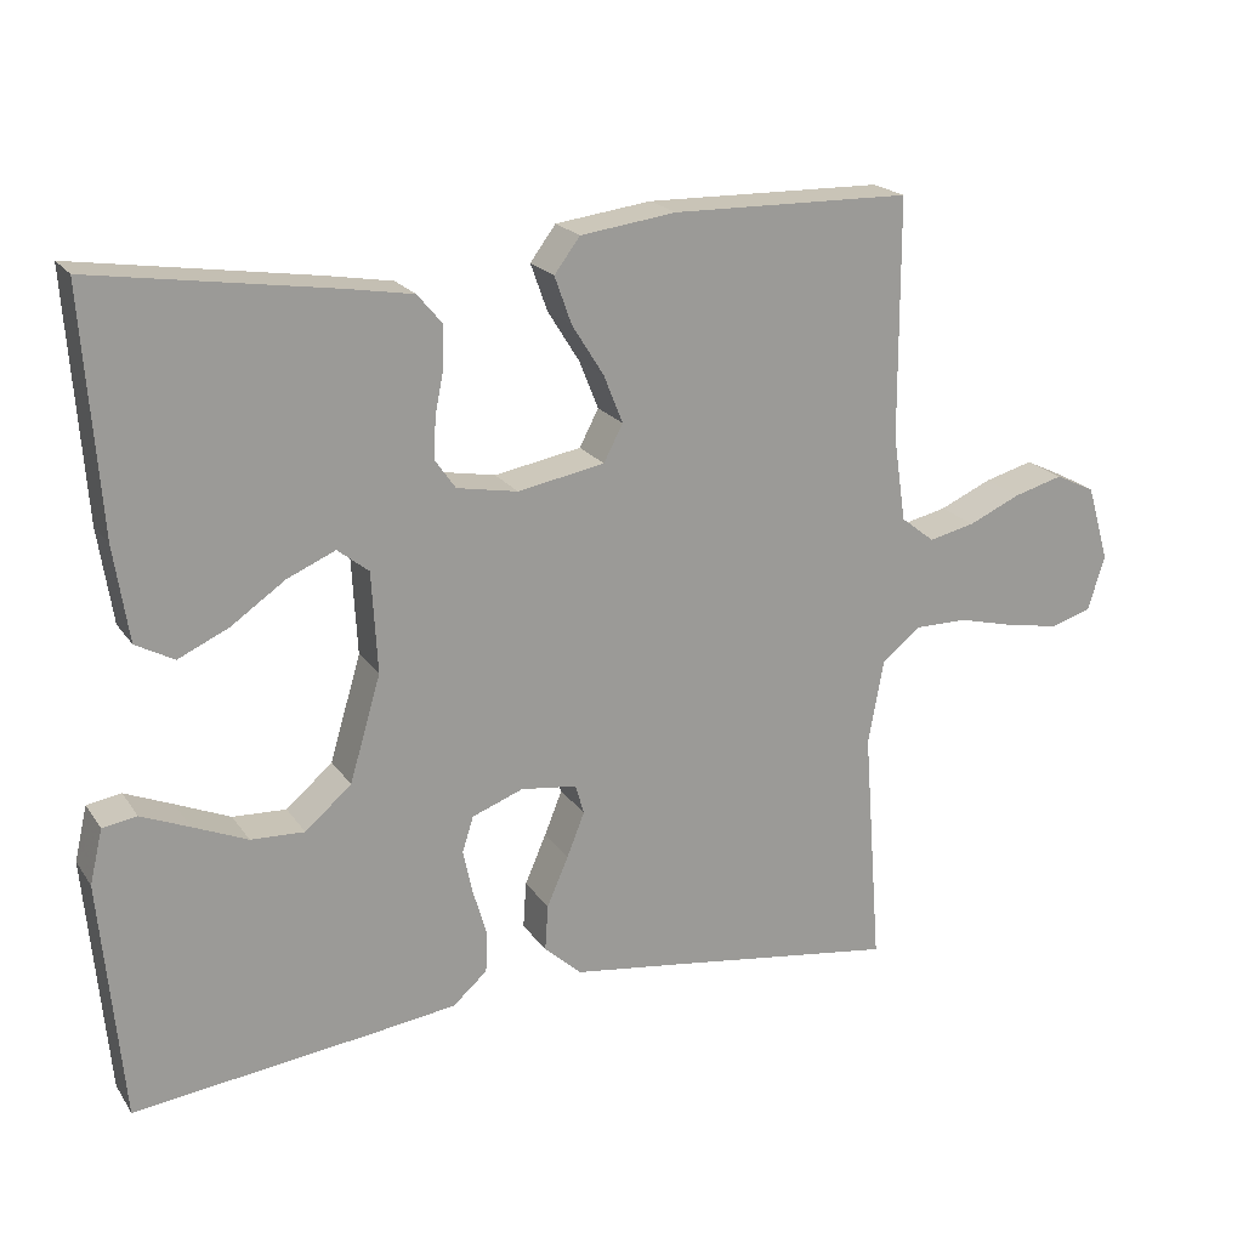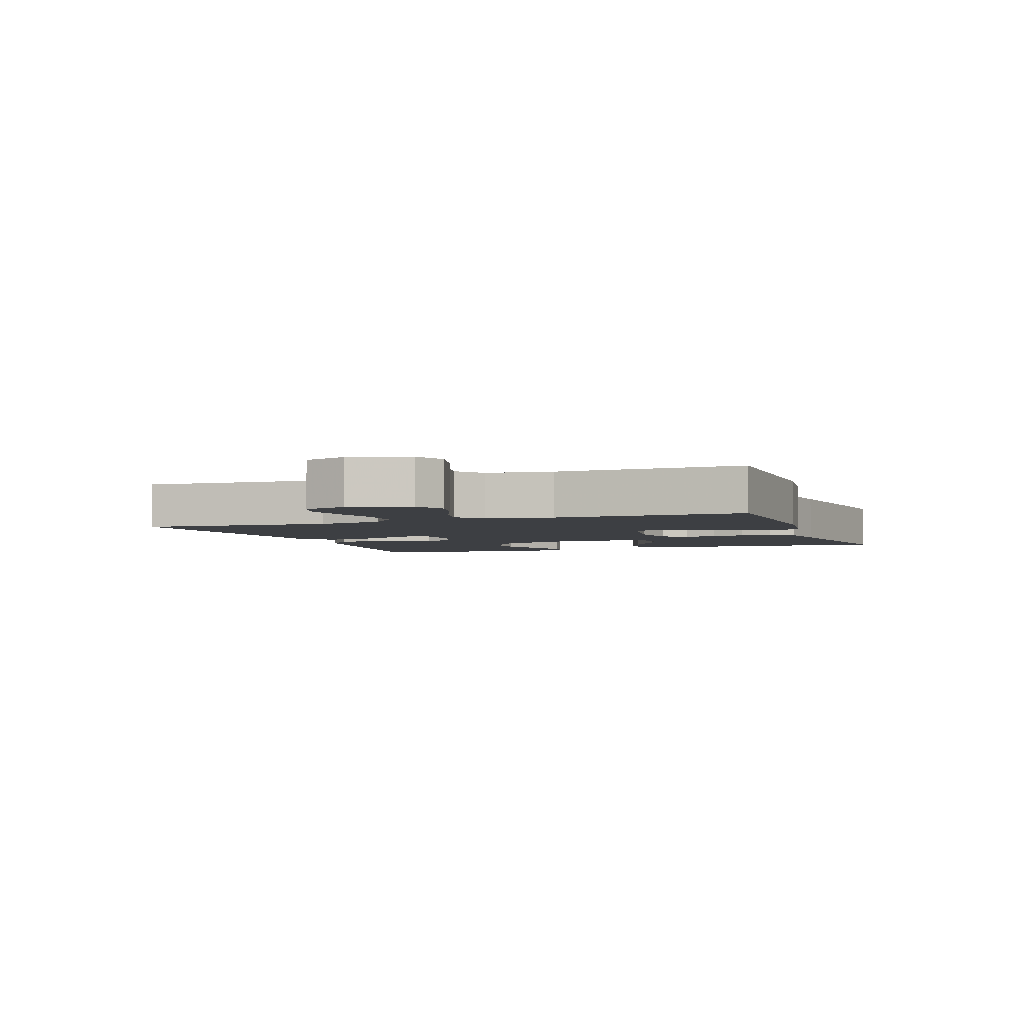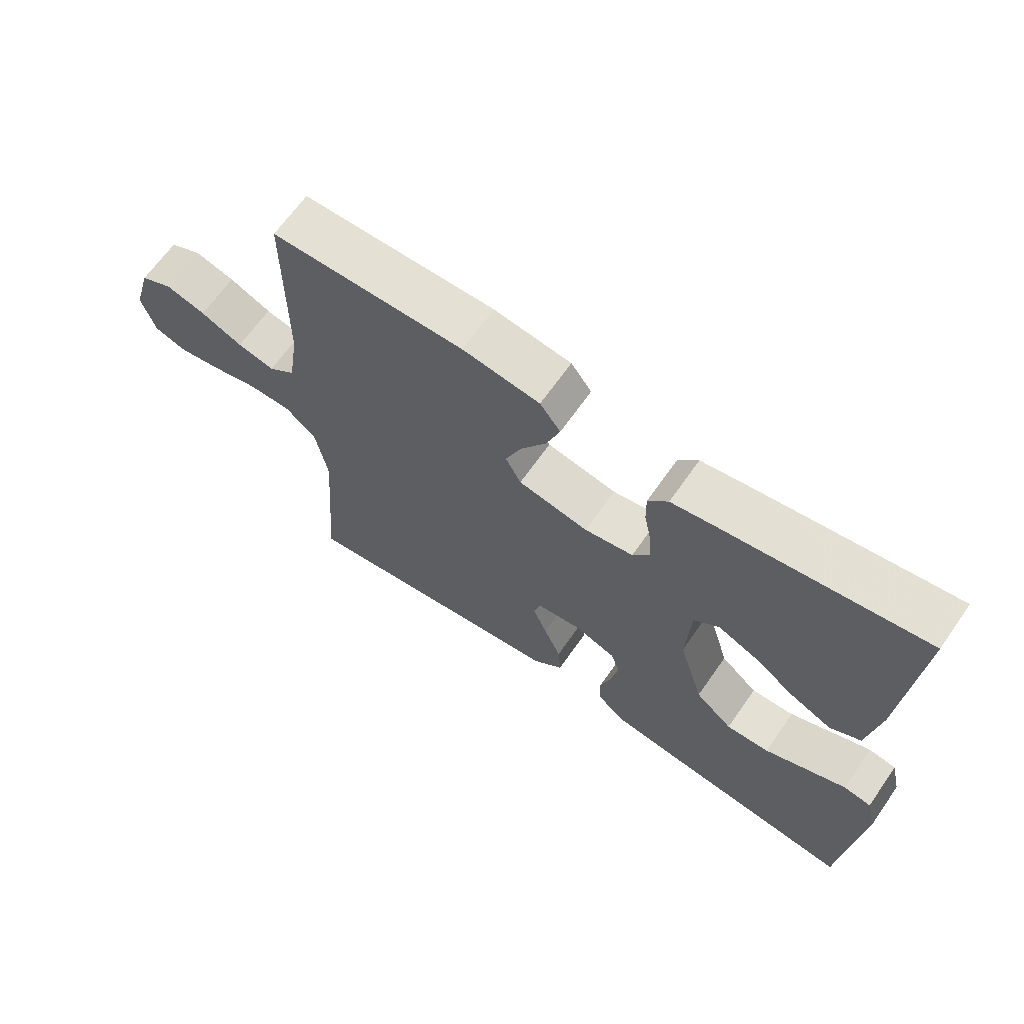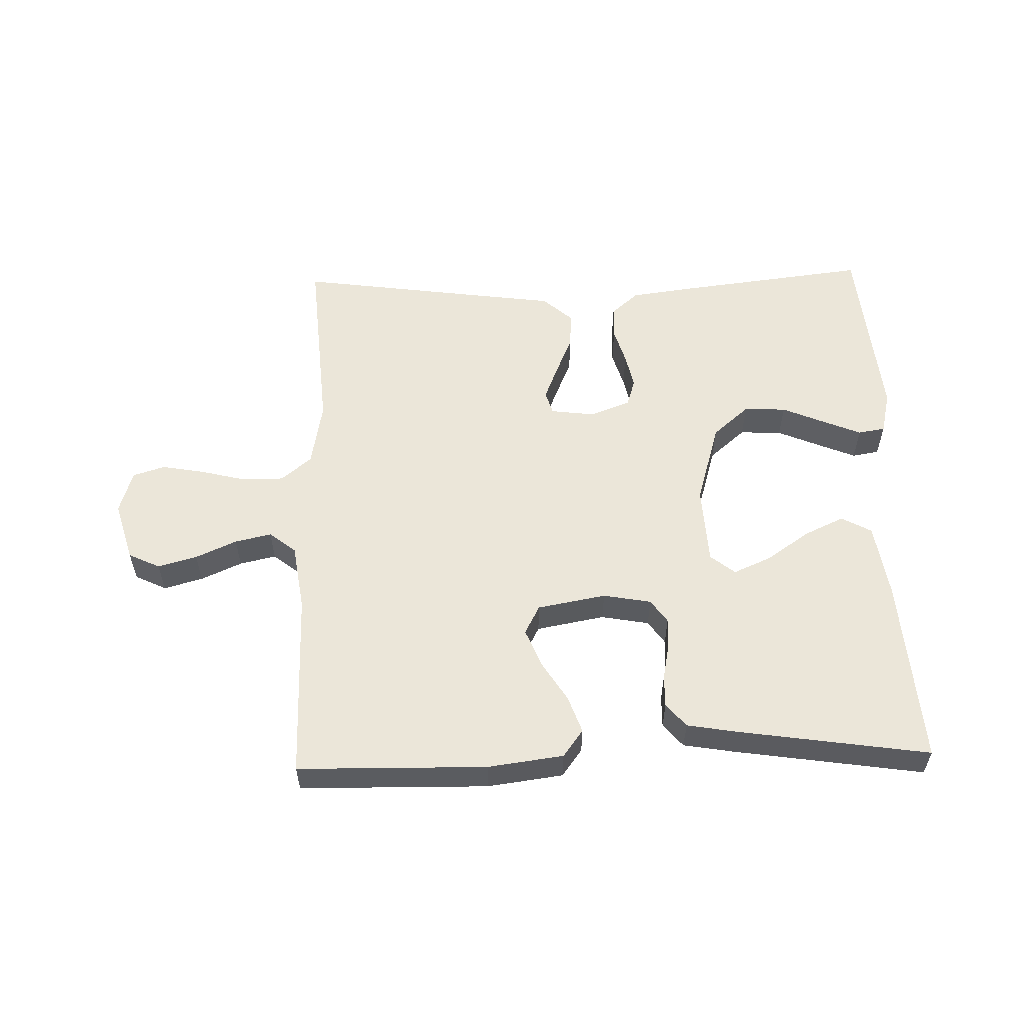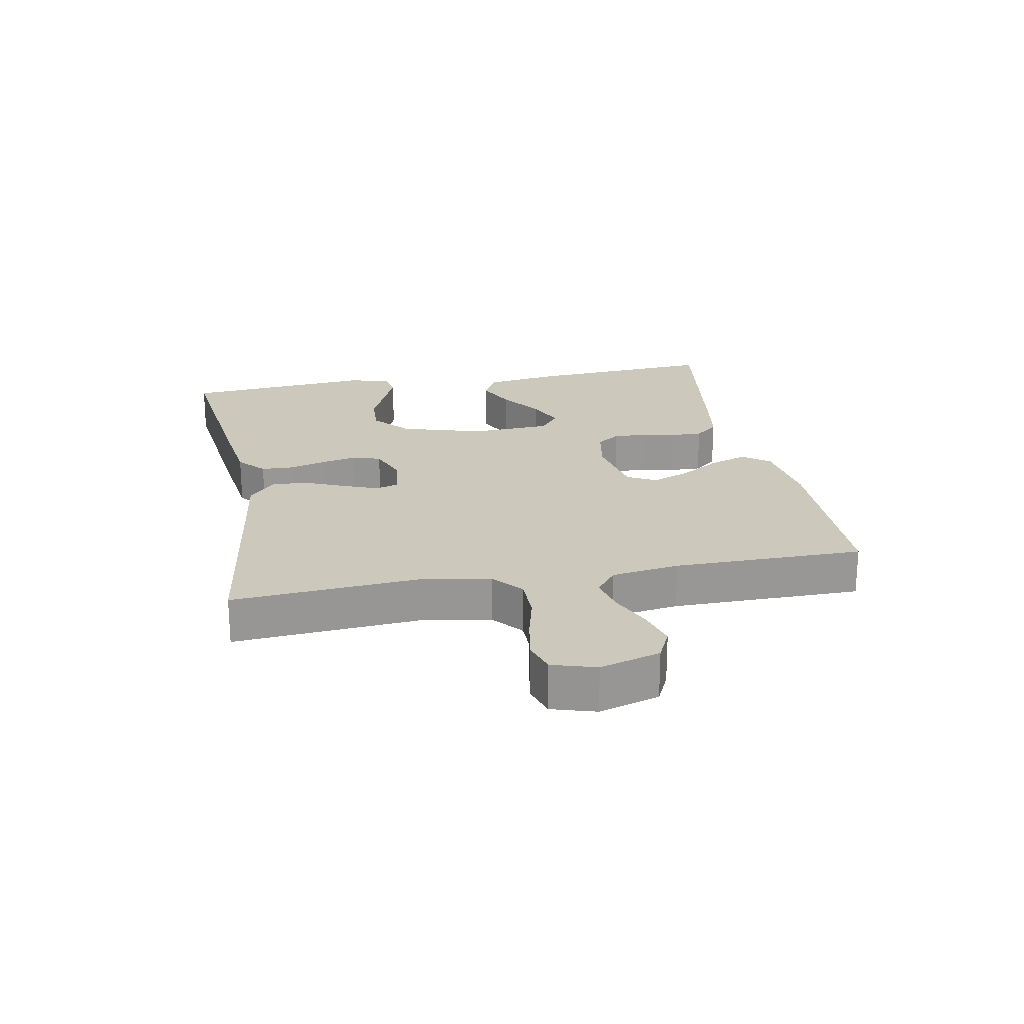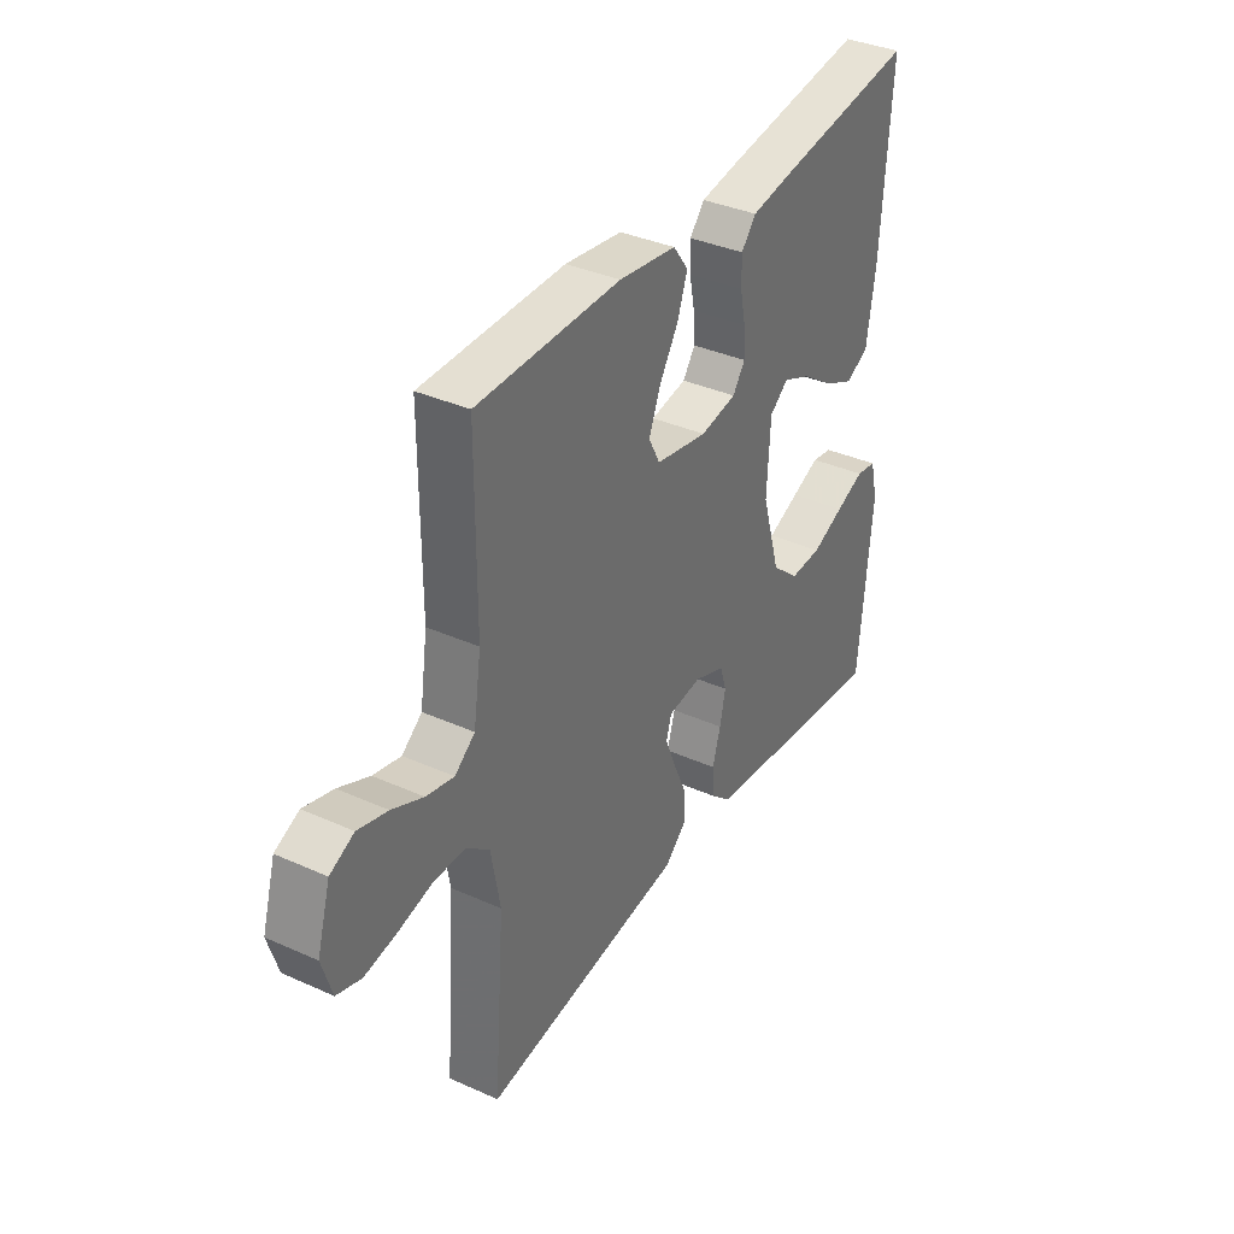
<metadata>
{"format":"obj","ext":"obj","renderer":"f3d","projection":"perspective","resolution":1024,"background":"white","views":[{"elev":20.3,"azim":155.4,"up":"+Z"},{"elev":-3.8,"azim":-69.9,"up":"+Y"},{"elev":66.0,"azim":35.0,"up":"+Z"},{"elev":56.3,"azim":-1.6,"up":"+Y"},{"elev":22.1,"azim":-100.7,"up":"+Y"},{"elev":36.3,"azim":-59.7,"up":"+Z"}]}
</metadata>
<code>
v 0.5 0.07 0.5
v 0.479 0.07 0.2
v 0.461 0.07 0.081
v 0.413 0.07 0.055
v 0.35 0.07 0.084
v 0.282 0.07 0.131
v 0.222 0.07 0.157
v 0.183 0.07 0.126
v 0.176 0.07 0
v 0.215 0.07 -0.132
v 0.273 0.07 -0.182
v 0.34 0.07 -0.179
v 0.408 0.07 -0.15
v 0.468 0.07 -0.125
v 0.511 0.07 -0.132
v 0.527 0.07 -0.2
v 0.5 0.07 -0.5
v 0.2 0.07 -0.464
v 0.094 0.07 -0.45
v 0.051 0.07 -0.412
v 0.049 0.07 -0.36
v 0.066 0.07 -0.302
v 0.078 0.07 -0.246
v 0.064 0.07 -0.202
v 0 0.07 -0.178
v -0.07 0.07 -0.187
v -0.081 0.07 -0.224
v -0.059 0.07 -0.279
v -0.032 0.07 -0.341
v -0.028 0.07 -0.399
v -0.075 0.07 -0.441
v -0.2 0.07 -0.458
v -0.5 0.07 -0.5
v -0.477 0.07 -0.2
v -0.496 0.07 -0.095
v -0.544 0.07 -0.055
v -0.611 0.07 -0.055
v -0.683 0.07 -0.073
v -0.75 0.07 -0.085
v -0.801 0.07 -0.069
v -0.822 0.07 0
v -0.794 0.07 0.095
v -0.744 0.07 0.119
v -0.682 0.07 0.102
v -0.617 0.07 0.073
v -0.559 0.07 0.06
v -0.517 0.07 0.093
v -0.501 0.07 0.2
v -0.5 0.07 0.5
v -0.2 0.07 0.505
v -0.08 0.07 0.489
v -0.048 0.07 0.446
v -0.069 0.07 0.387
v -0.109 0.07 0.323
v -0.133 0.07 0.263
v -0.109 0.07 0.217
v 0 0.07 0.197
v 0.076 0.07 0.211
v 0.102 0.07 0.248
v 0.099 0.07 0.299
v 0.088 0.07 0.354
v 0.087 0.07 0.404
v 0.118 0.07 0.441
v 0.2 0.07 0.455
v 0.5 0 0.5
v 0.479 0 0.2
v 0.461 0 0.081
v 0.413 0 0.055
v 0.35 0 0.084
v 0.282 0 0.131
v 0.222 0 0.157
v 0.183 0 0.126
v 0.176 0 0
v 0.215 0 -0.132
v 0.273 0 -0.182
v 0.34 0 -0.179
v 0.408 0 -0.15
v 0.468 0 -0.125
v 0.511 0 -0.132
v 0.527 0 -0.2
v 0.5 0 -0.5
v 0.2 0 -0.464
v 0.094 0 -0.45
v 0.051 0 -0.412
v 0.049 0 -0.36
v 0.066 0 -0.302
v 0.078 0 -0.246
v 0.064 0 -0.202
v 0 0 -0.178
v -0.07 0 -0.187
v -0.081 0 -0.224
v -0.059 0 -0.279
v -0.032 0 -0.341
v -0.028 0 -0.399
v -0.075 0 -0.441
v -0.2 0 -0.458
v -0.5 0 -0.5
v -0.477 0 -0.2
v -0.496 0 -0.095
v -0.544 0 -0.055
v -0.611 0 -0.055
v -0.683 0 -0.073
v -0.75 0 -0.085
v -0.801 0 -0.069
v -0.822 0 0
v -0.794 0 0.095
v -0.744 0 0.119
v -0.682 0 0.102
v -0.617 0 0.073
v -0.559 0 0.06
v -0.517 0 0.093
v -0.501 0 0.2
v -0.5 0 0.5
v -0.2 0 0.505
v -0.08 0 0.489
v -0.048 0 0.446
v -0.069 0 0.387
v -0.109 0 0.323
v -0.133 0 0.263
v -0.109 0 0.217
v 0 0 0.197
v 0.076 0 0.211
v 0.102 0 0.248
v 0.099 0 0.299
v 0.088 0 0.354
v 0.087 0 0.404
v 0.118 0 0.441
v 0.2 0 0.455
f 60 61 62 63
f 59 60 63 64
f 51 52 53 54
f 51 54 55
f 48 49 50 51
f 47 48 51 55
f 46 47 55 56
f 42 43 44 45
f 42 45 46
f 41 42 46
f 40 41 46
f 37 38 39 40
f 37 40 46 56
f 32 33 34
f 32 34 35
f 31 32 35
f 28 29 30 31
f 27 28 31 35
f 26 27 35 36
f 19 20 21 22
f 19 22 23
f 18 19 23
f 17 18 23 24
f 12 13 14 15
f 12 15 16 17
f 3 4 5 6
f 3 6 7
f 2 3 7
f 59 64 1 2
f 58 59 2 7
f 57 58 7 8
f 36 37 56 57
f 25 26 36 57
f 24 25 57 8
f 11 12 17 24
f 10 11 24
f 9 10 24
f 8 9 24
f 127 126 125 124
f 128 127 124 123
f 118 117 116 115
f 119 118 115
f 115 114 113 112
f 119 115 112 111
f 120 119 111 110
f 109 108 107 106
f 110 109 106
f 110 106 105
f 110 105 104
f 104 103 102 101
f 120 110 104 101
f 98 97 96
f 99 98 96
f 99 96 95
f 95 94 93 92
f 99 95 92 91
f 100 99 91 90
f 86 85 84 83
f 87 86 83
f 87 83 82
f 88 87 82 81
f 79 78 77 76
f 81 80 79 76
f 70 69 68 67
f 71 70 67
f 71 67 66
f 66 65 128 123
f 71 66 123 122
f 72 71 122 121
f 121 120 101 100
f 121 100 90 89
f 72 121 89 88
f 88 81 76 75
f 88 75 74
f 88 74 73
f 88 73 72
f 1 65 66 2
f 2 66 67 3
f 3 67 68 4
f 4 68 69 5
f 5 69 70 6
f 6 70 71 7
f 7 71 72 8
f 8 72 73 9
f 9 73 74 10
f 10 74 75 11
f 11 75 76 12
f 12 76 77 13
f 13 77 78 14
f 14 78 79 15
f 15 79 80 16
f 16 80 81 17
f 17 81 82 18
f 18 82 83 19
f 19 83 84 20
f 20 84 85 21
f 21 85 86 22
f 22 86 87 23
f 23 87 88 24
f 24 88 89 25
f 25 89 90 26
f 26 90 91 27
f 27 91 92 28
f 28 92 93 29
f 29 93 94 30
f 30 94 95 31
f 31 95 96 32
f 32 96 97 33
f 33 97 98 34
f 34 98 99 35
f 35 99 100 36
f 36 100 101 37
f 37 101 102 38
f 38 102 103 39
f 39 103 104 40
f 40 104 105 41
f 41 105 106 42
f 42 106 107 43
f 43 107 108 44
f 44 108 109 45
f 45 109 110 46
f 46 110 111 47
f 47 111 112 48
f 48 112 113 49
f 49 113 114 50
f 50 114 115 51
f 51 115 116 52
f 52 116 117 53
f 53 117 118 54
f 54 118 119 55
f 55 119 120 56
f 56 120 121 57
f 57 121 122 58
f 58 122 123 59
f 59 123 124 60
f 60 124 125 61
f 61 125 126 62
f 62 126 127 63
f 63 127 128 64
f 64 128 65 1

</code>
